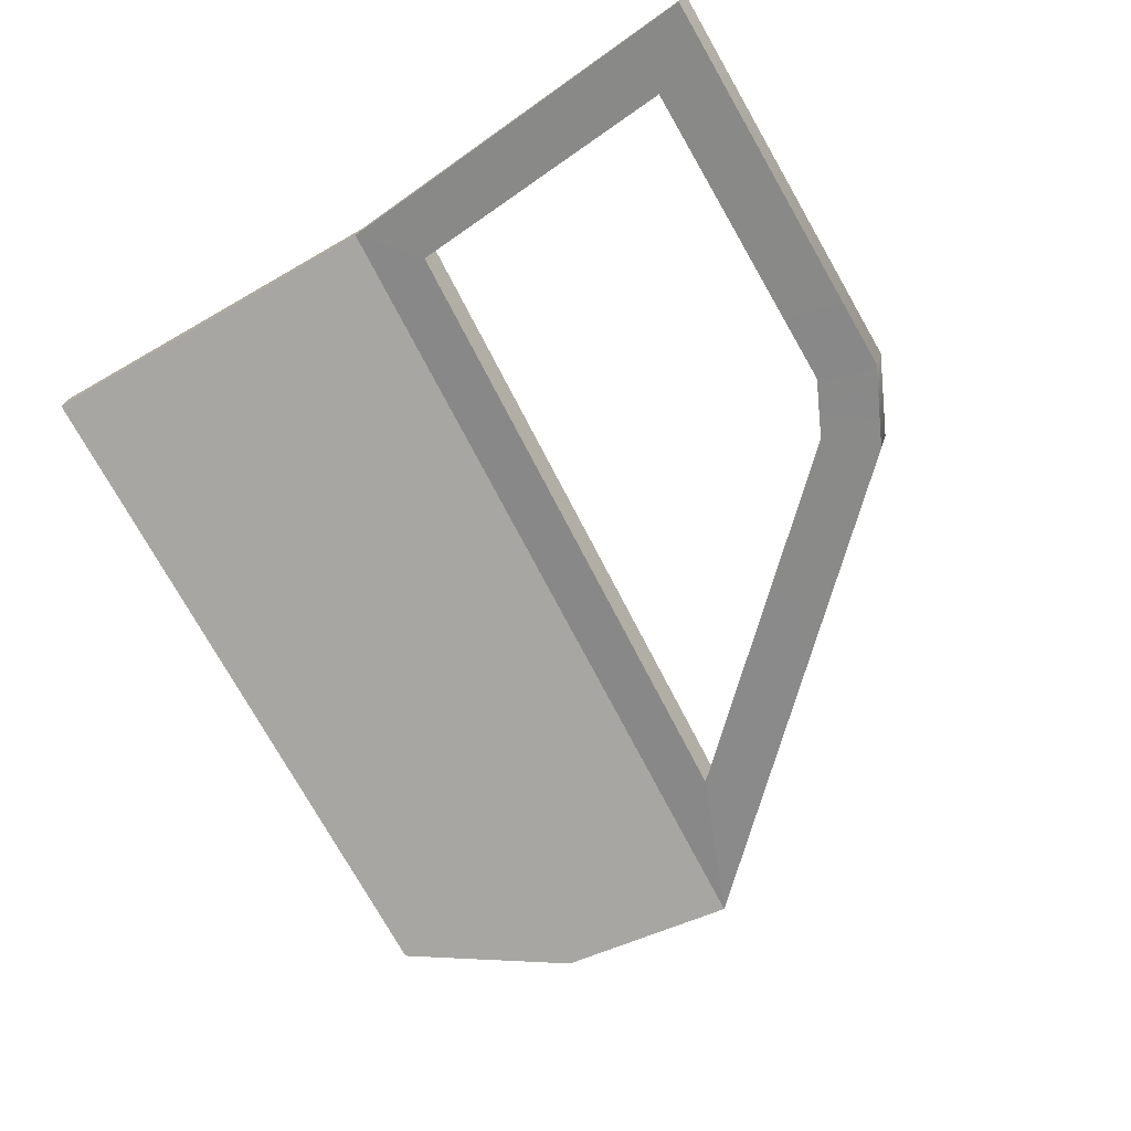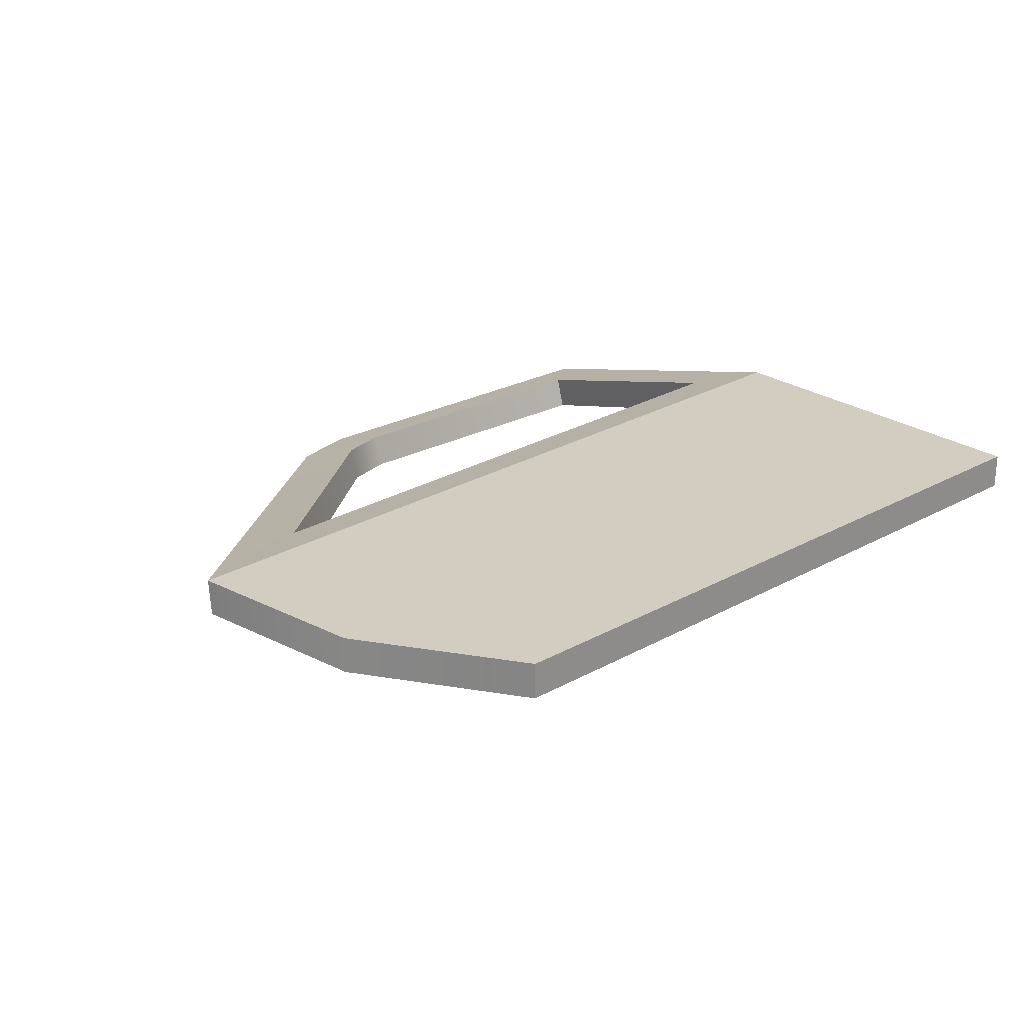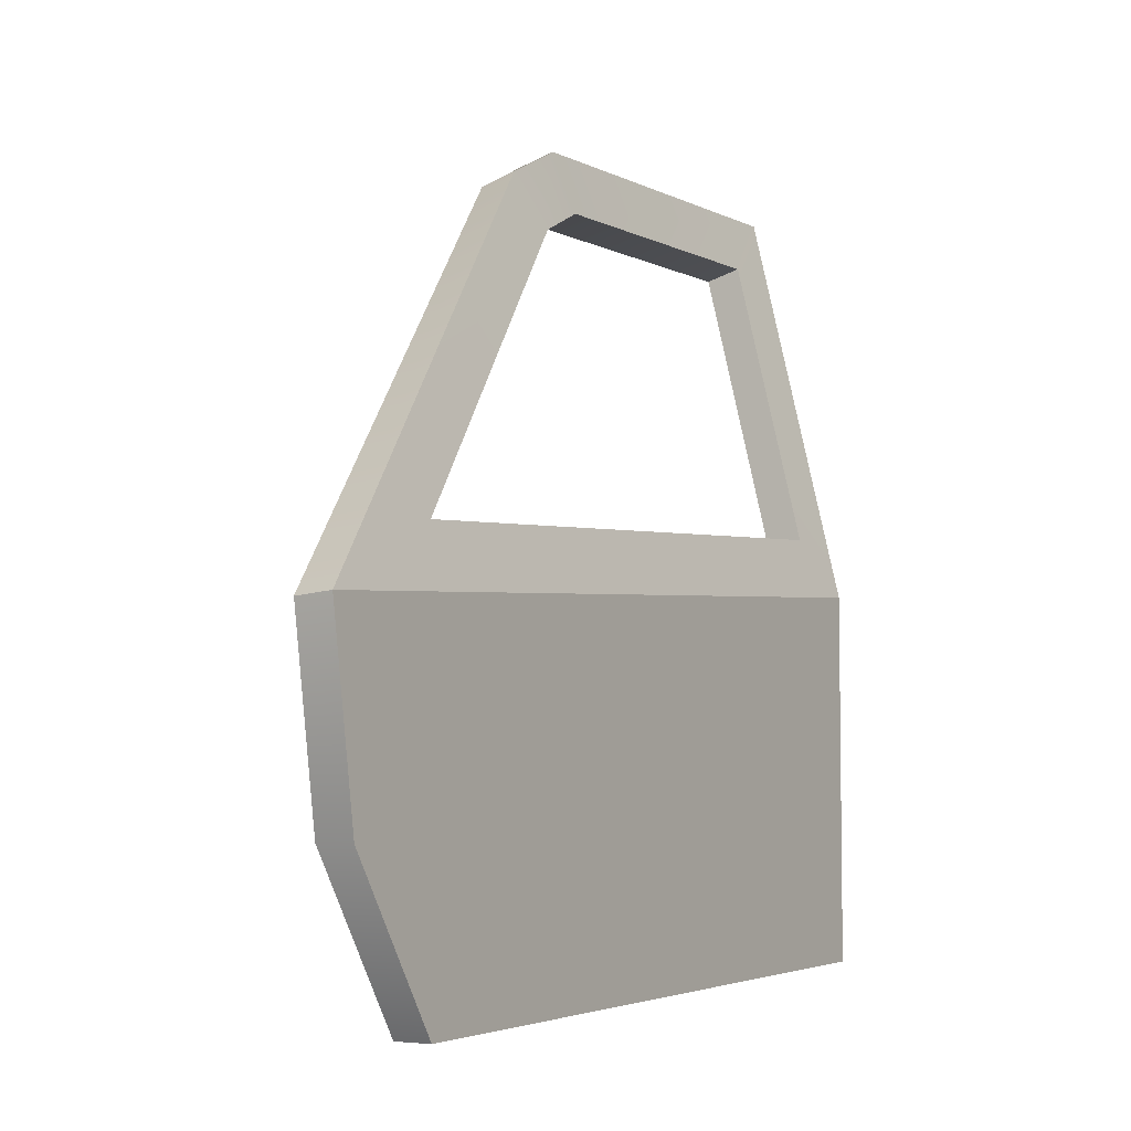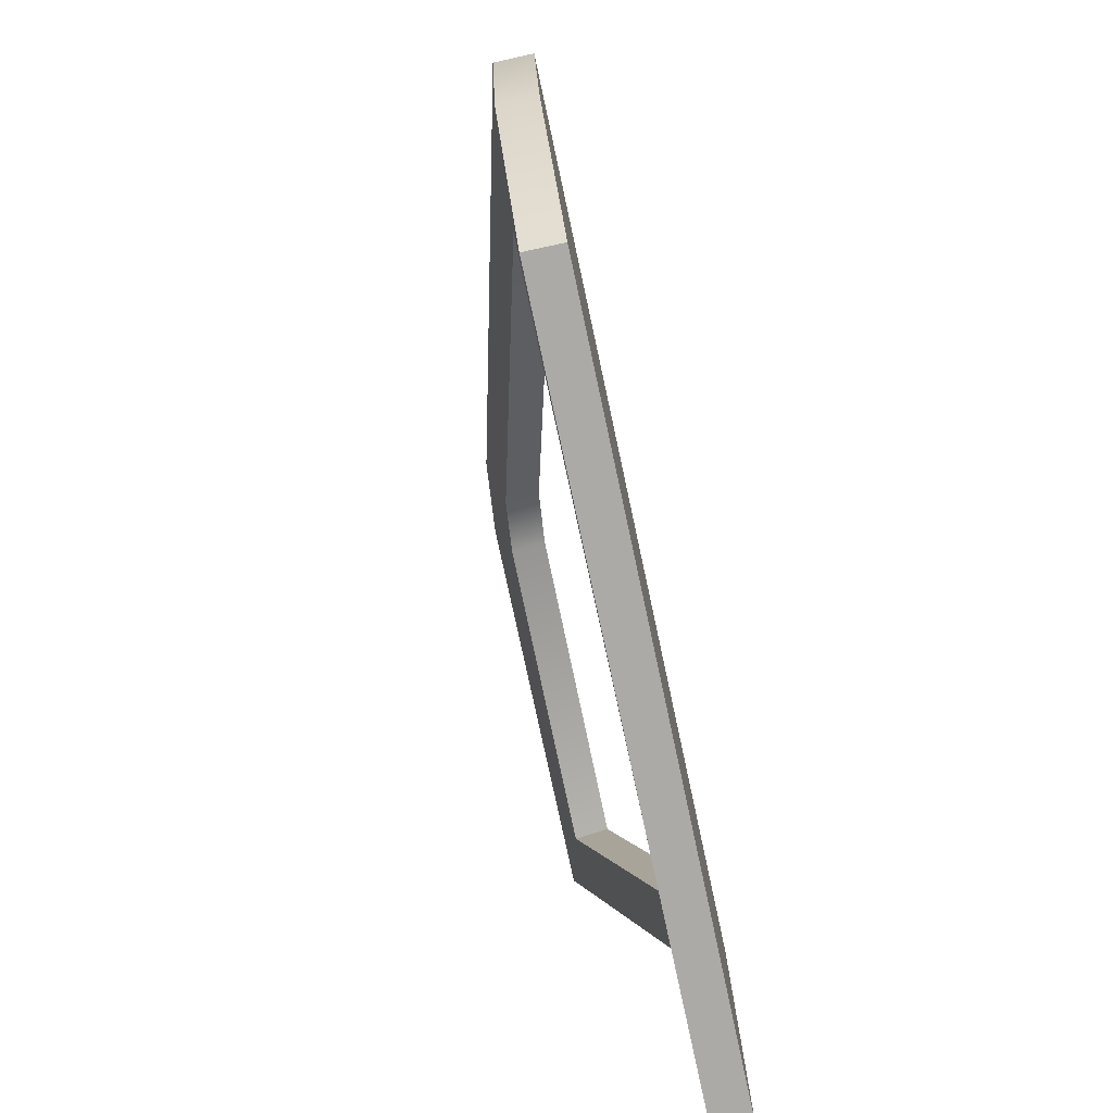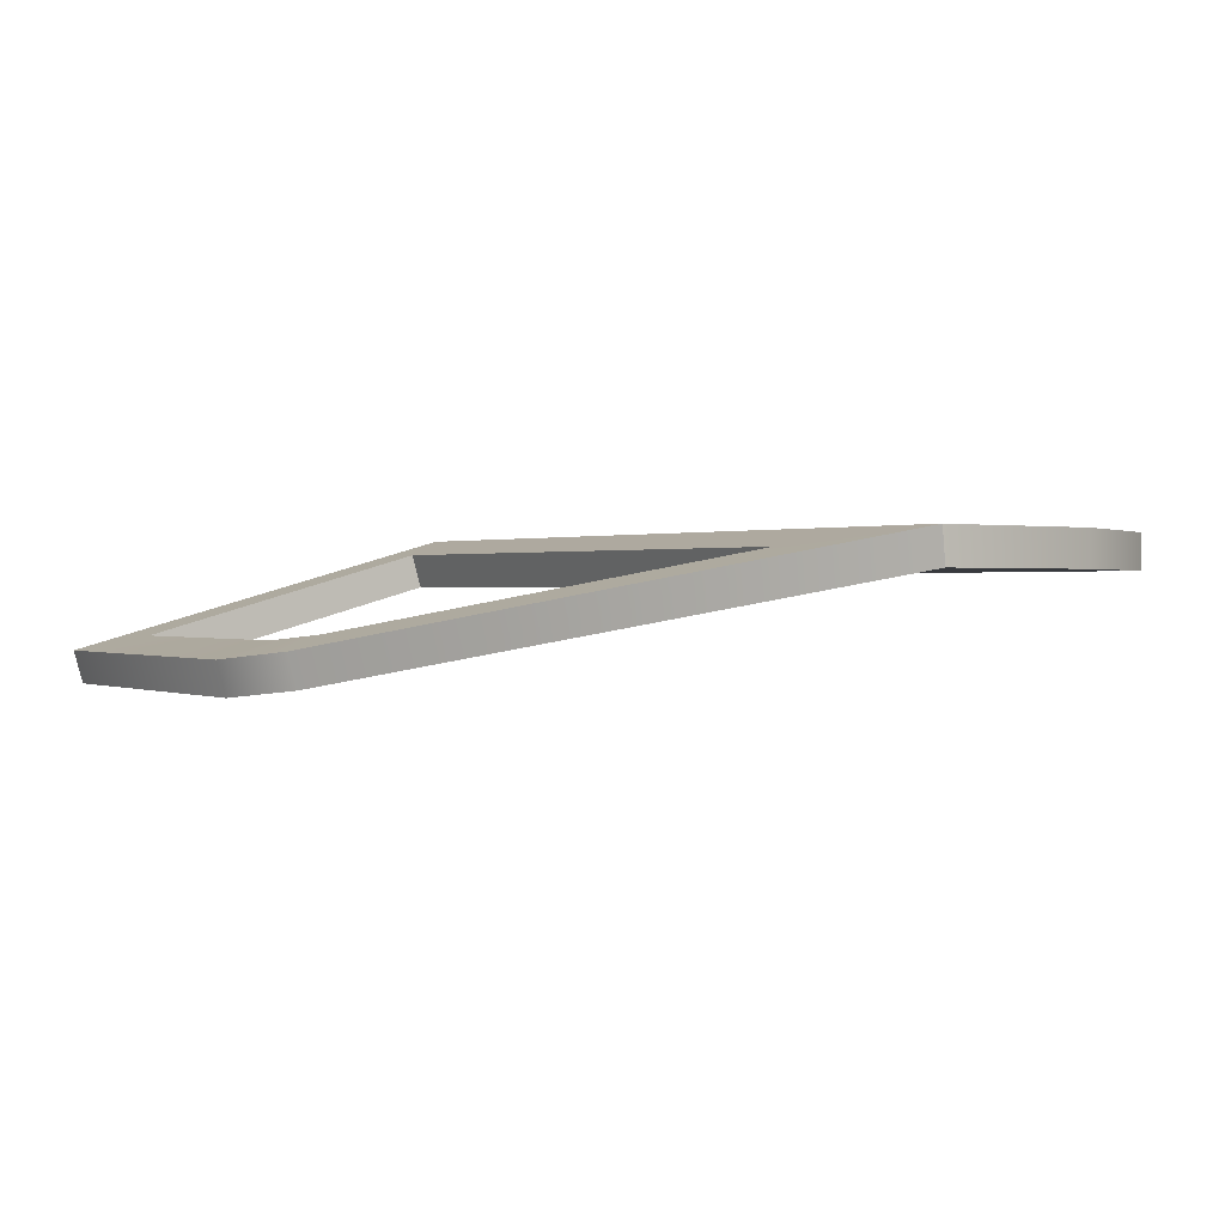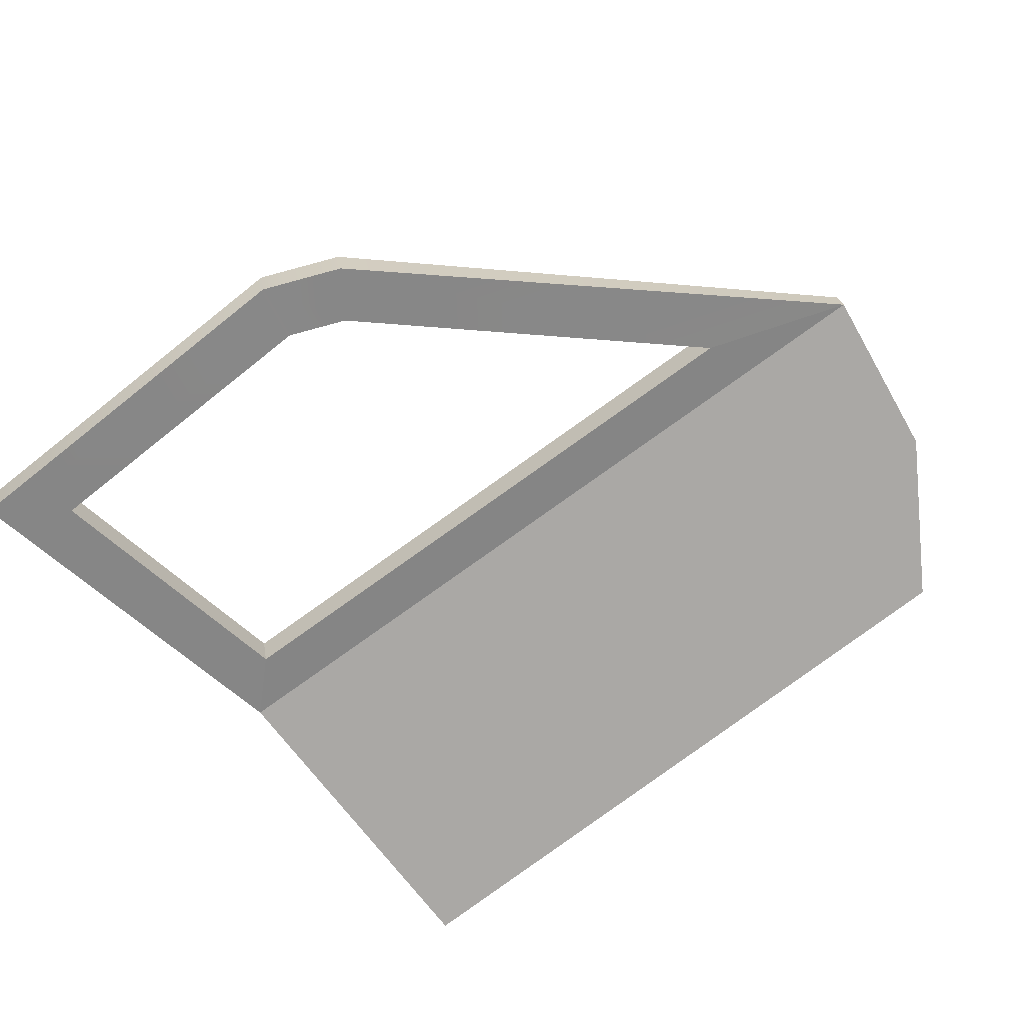
<metadata>
{"format":"obj","ext":"obj","renderer":"f3d","projection":"perspective","resolution":1024,"background":"white","views":[{"elev":-74.0,"azim":120.0,"up":"+Z"},{"elev":24.5,"azim":-41.4,"up":"+Z"},{"elev":-4.2,"azim":-58.1,"up":"+Y"},{"elev":-77.2,"azim":-77.9,"up":"+Y"},{"elev":0.5,"azim":-120.9,"up":"+Z"},{"elev":-75.0,"azim":-141.6,"up":"+Z"}]}
</metadata>
<code>
g EPI_DoorFront_Sedan_01
v 0.8425 -0.05087 0.2052
v 0.8466 -0.8094 0.2052
v -0.649 -0.8388 0.2052
v -0.8584 -0.5159 0.2052
v -0.9173 -0.1292 0.2052
v -0.649 -0.8388 0.1302
v 0.8466 -0.8094 0.1302
v 0.8428 -0.06192 0.1311
v -0.8584 -0.5159 0.1302
v -0.9171 -0.1362 0.1306
v -0.9171 -0.1362 0.1306
v 0.8428 -0.06192 0.1311
v 0.7294 0.04378 0.09936
v -0.6061 -0.0159 0.09781
v 0.8428 -0.06192 0.1311
v 0.7925 0.641 -0.07706
v 0.7294 0.04378 0.09936
v 0.9309 0.7614 -0.1101
v 0.1253 0.6413 -0.07571
v 0.09805 0.7615 -0.1101
v 0.00611 0.5883 -0.06288
v -0.06705 0.6882 -0.09193
v -0.6061 -0.0159 0.09781
v -0.9171 -0.1362 0.1306
v -0.649 -0.8388 0.2052
v -0.649 -0.8388 0.1302
v -0.8584 -0.5159 0.1302
v -0.8584 -0.5159 0.2052
v -0.9171 -0.1362 0.1306
v -0.9173 -0.1292 0.2052
v 0.8466 -0.8094 0.2052
v 0.8466 -0.8094 0.1302
v -0.649 -0.8388 0.1302
v -0.649 -0.8388 0.2052
v 0.8425 -0.05087 0.2052
v 0.8466 -0.8094 0.1302
v 0.8466 -0.8094 0.2052
v 0.8428 -0.06192 0.1311
v 0.9303 0.7819 -0.03795
v 0.9309 0.7614 -0.1101
v -0.6068 0.004663 0.1699
v -0.6061 -0.0159 0.09781
v 0.7294 0.04378 0.09936
v 0.729 0.06454 0.1714
v 0.729 0.06454 0.1714
v 0.7294 0.04378 0.09936
v 0.7925 0.641 -0.07706
v 0.7921 0.6614 -0.004897
v 0.7921 0.6614 -0.004897
v 0.7925 0.641 -0.07706
v 0.1253 0.6413 -0.07571
v 0.1247 0.6618 -0.003543
v 0.00611 0.5883 -0.06288
v 0.00501 0.6085 0.009345
v -0.6061 -0.0159 0.09781
v -0.6068 0.004663 0.1699
v 0.09748 0.7819 -0.03795
v 0.9309 0.7614 -0.1101
v 0.9303 0.7819 -0.03795
v 0.09805 0.7615 -0.1101
v -0.06806 0.7085 -0.01973
v -0.06705 0.6882 -0.09193
v -0.9173 -0.1292 0.2052
v -0.9171 -0.1362 0.1306
v 0.00501 0.6085 0.009345
v -0.06806 0.7085 -0.01973
v 0.09748 0.7819 -0.03795
v 0.1247 0.6618 -0.003543
v -0.6068 0.004663 0.1699
v 0.9303 0.7819 -0.03795
v -0.9173 -0.1292 0.2052
v 0.7921 0.6614 -0.004897
v 0.729 0.06454 0.1714
v 0.8425 -0.05087 0.2052
g EPI_DoorFront_Sedan_01_0
f 3 2 1
f 4 3 1
f 4 1 5
f 8 7 6
f 9 8 6
f 9 10 8
f 13 12 11
f 14 13 11
f 17 16 15
f 16 18 15
f 16 19 18
f 19 20 18
f 19 21 20
f 21 22 20
f 21 23 22
f 23 24 22
f 27 26 25
f 28 27 25
f 29 27 28
f 30 29 28
f 33 32 31
f 34 33 31
f 37 36 35
f 36 38 35
f 35 38 39
f 38 40 39
f 43 42 41
f 44 43 41
f 47 46 45
f 48 47 45
f 51 50 49
f 52 51 49
f 53 51 52
f 54 53 52
f 55 53 54
f 56 55 54
f 59 58 57
f 58 60 57
f 57 60 61
f 60 62 61
f 61 62 63
f 62 64 63
f 67 66 65
f 68 67 65
f 65 66 69
f 70 67 68
f 66 71 69
f 72 70 68
f 69 71 73
f 74 70 72
f 71 74 73
f 73 74 72

</code>
